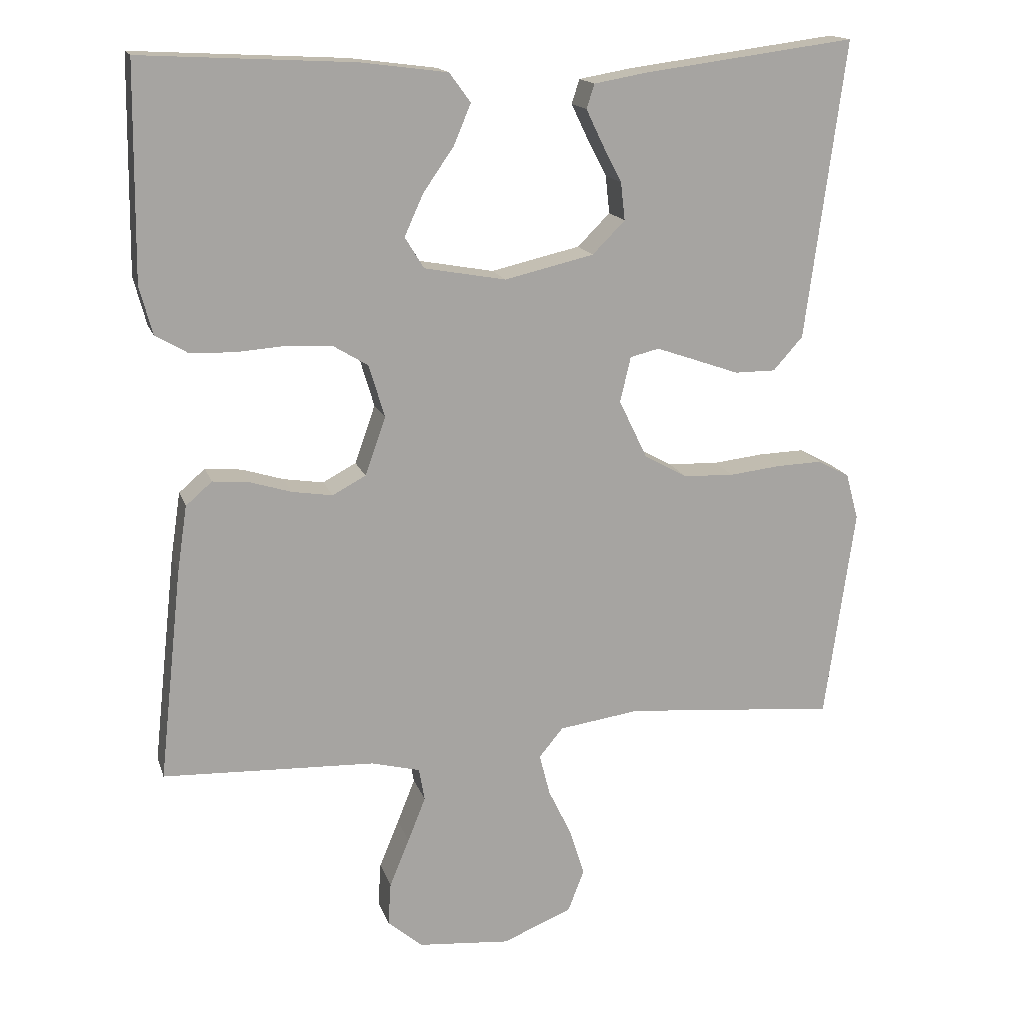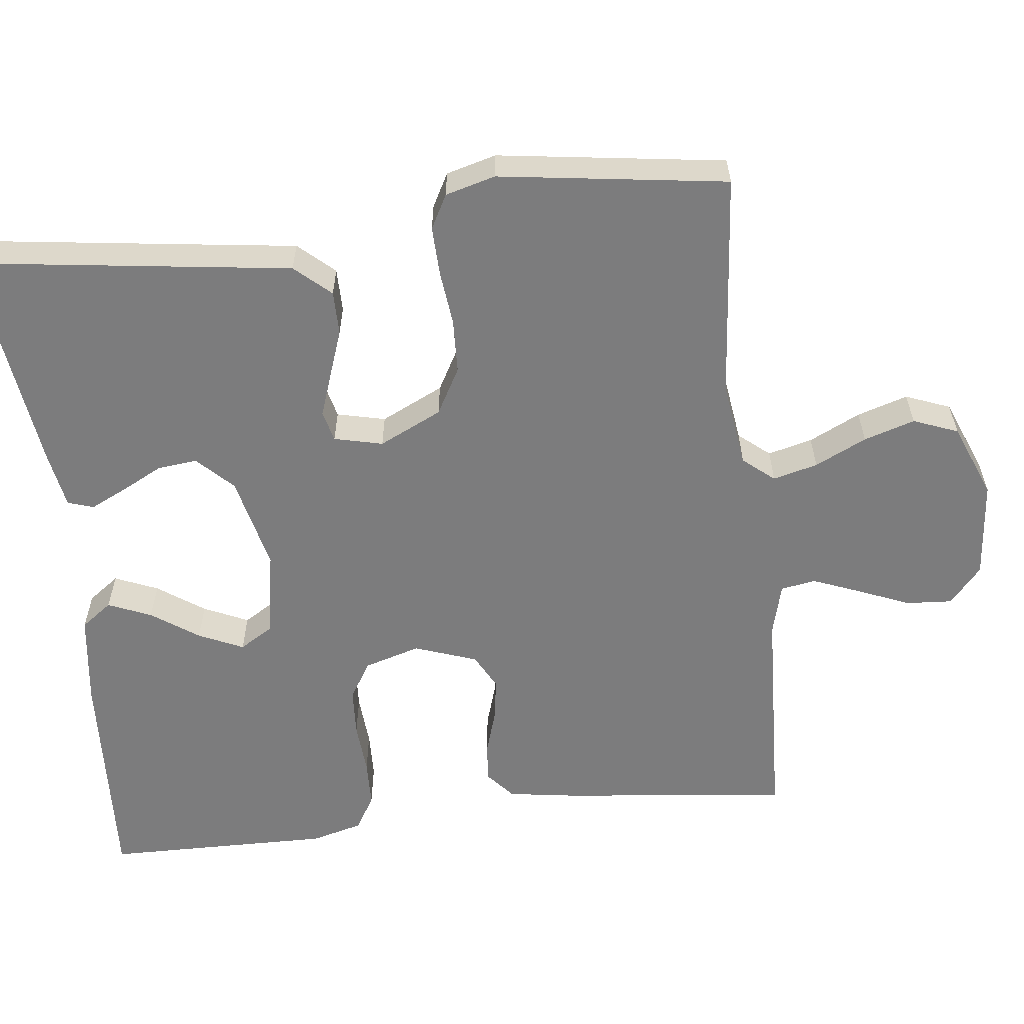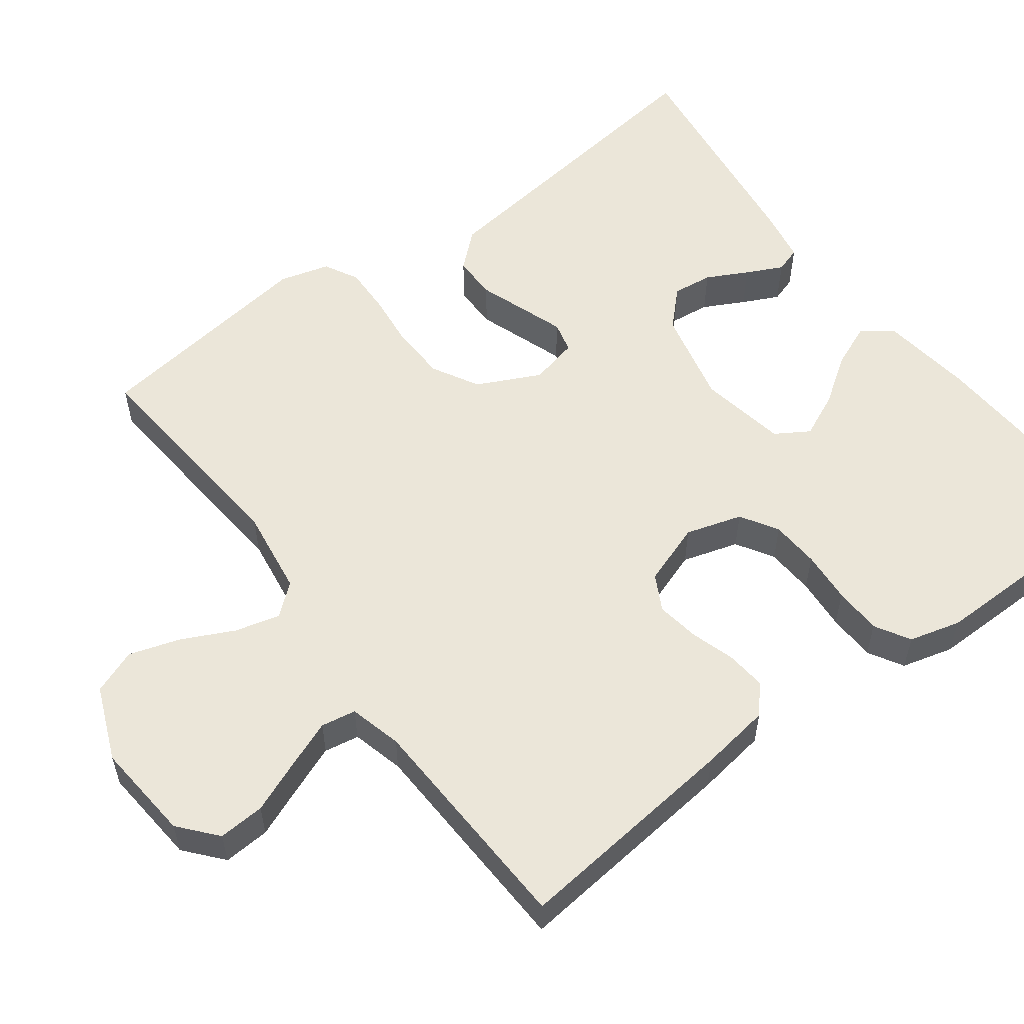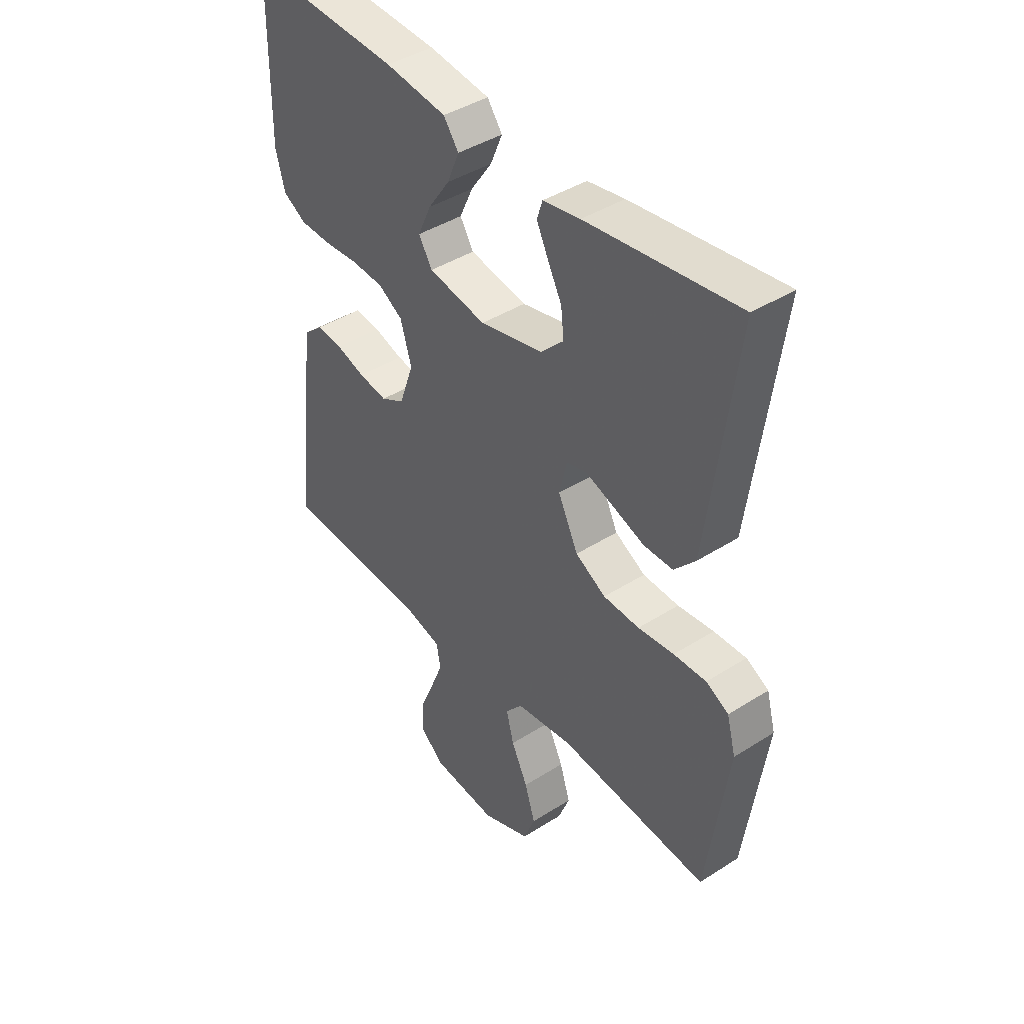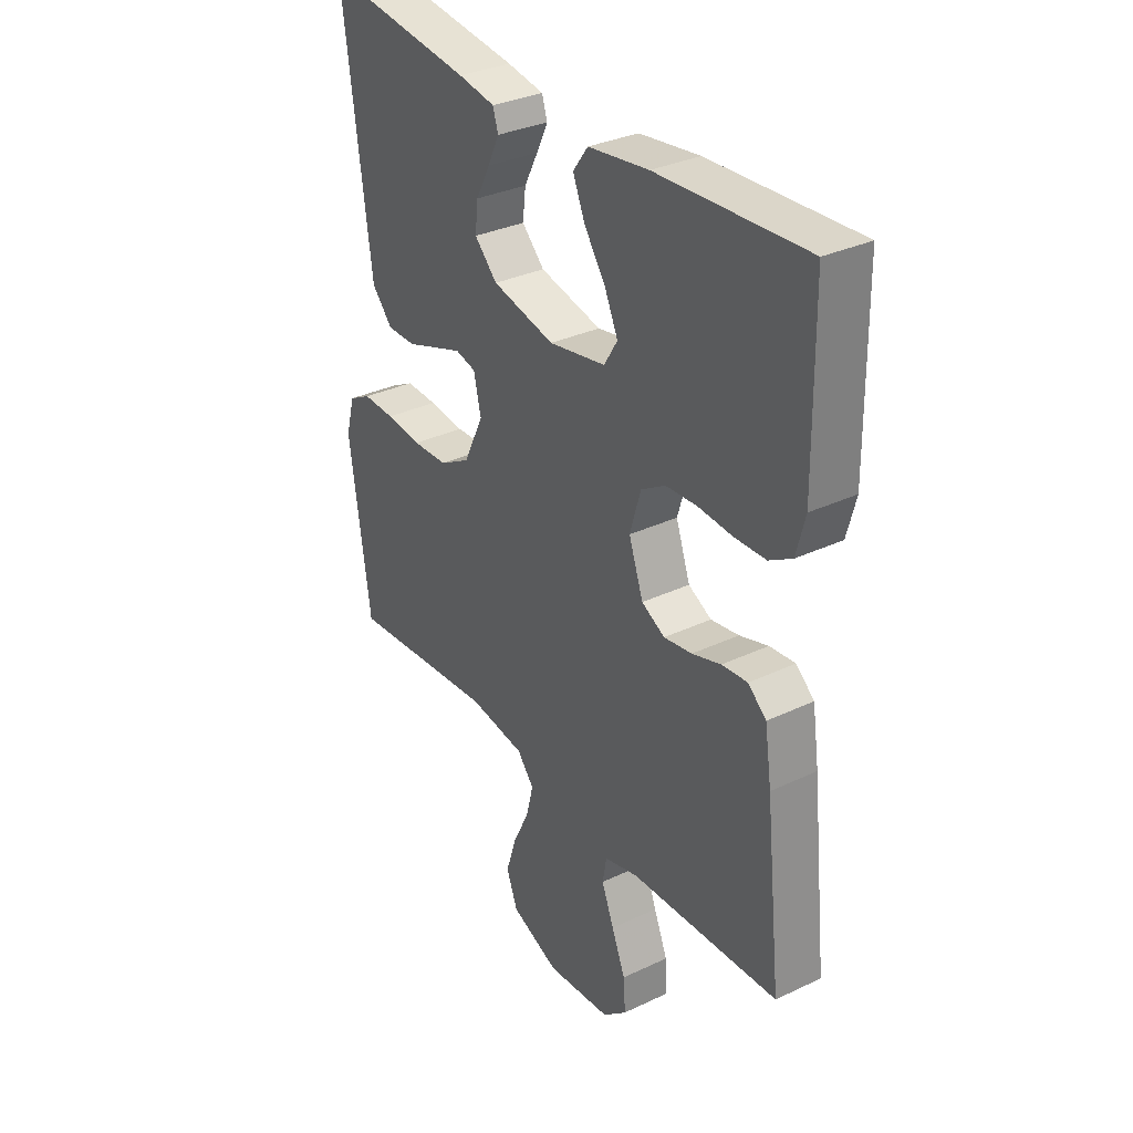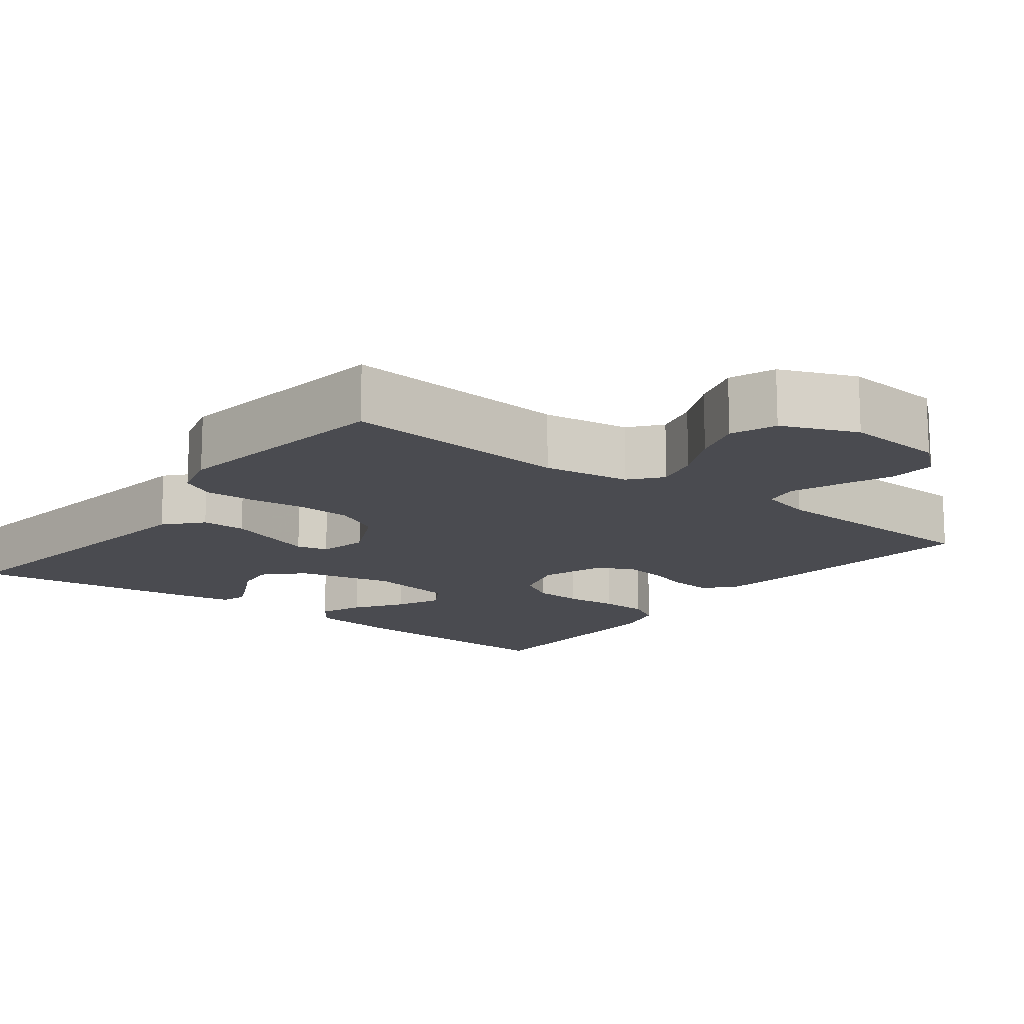
<metadata>
{"format":"obj","ext":"obj","renderer":"f3d","projection":"perspective","resolution":1024,"background":"white","views":[{"elev":16.1,"azim":-15.4,"up":"+Z"},{"elev":-58.8,"azim":96.6,"up":"+Y"},{"elev":55.9,"azim":-126.6,"up":"+Y"},{"elev":42.0,"azim":52.5,"up":"+Z"},{"elev":32.7,"azim":-123.3,"up":"+Z"},{"elev":-14.5,"azim":142.7,"up":"+Y"}]}
</metadata>
<code>
v -0.5 0.07 0.5
v -0.2 0.07 0.484
v -0.078 0.07 0.468
v -0.048 0.07 0.427
v -0.072 0.07 0.37
v -0.115 0.07 0.308
v -0.142 0.07 0.249
v -0.115 0.07 0.205
v 0 0.07 0.184
v 0.126 0.07 0.213
v 0.172 0.07 0.259
v 0.166 0.07 0.312
v 0.138 0.07 0.366
v 0.115 0.07 0.414
v 0.126 0.07 0.448
v 0.2 0.07 0.461
v 0.5 0.07 0.5
v 0.46 0.07 0.2
v 0.444 0.07 0.079
v 0.402 0.07 0.032
v 0.344 0.07 0.032
v 0.282 0.07 0.054
v 0.225 0.07 0.074
v 0.184 0.07 0.064
v 0.169 0.07 0
v 0.209 0.07 -0.083
v 0.27 0.07 -0.117
v 0.342 0.07 -0.12
v 0.414 0.07 -0.112
v 0.479 0.07 -0.11
v 0.524 0.07 -0.134
v 0.542 0.07 -0.2
v 0.5 0.07 -0.5
v 0.2 0.07 -0.473
v 0.086 0.07 -0.489
v 0.052 0.07 -0.53
v 0.067 0.07 -0.589
v 0.1 0.07 -0.657
v 0.121 0.07 -0.724
v 0.098 0.07 -0.783
v 0 0.07 -0.823
v -0.131 0.07 -0.811
v -0.18 0.07 -0.769
v -0.176 0.07 -0.708
v -0.148 0.07 -0.64
v -0.123 0.07 -0.577
v -0.131 0.07 -0.531
v -0.2 0.07 -0.513
v -0.5 0.07 -0.5
v -0.467 0.07 -0.2
v -0.453 0.07 -0.107
v -0.416 0.07 -0.075
v -0.364 0.07 -0.08
v -0.306 0.07 -0.098
v -0.249 0.07 -0.107
v -0.202 0.07 -0.082
v -0.173 0.07 0
v -0.195 0.07 0.074
v -0.244 0.07 0.104
v -0.308 0.07 0.108
v -0.377 0.07 0.103
v -0.44 0.07 0.105
v -0.486 0.07 0.132
v -0.504 0.07 0.2
v -0.5 0 0.5
v -0.2 0 0.484
v -0.078 0 0.468
v -0.048 0 0.427
v -0.072 0 0.37
v -0.115 0 0.308
v -0.142 0 0.249
v -0.115 0 0.205
v 0 0 0.184
v 0.126 0 0.213
v 0.172 0 0.259
v 0.166 0 0.312
v 0.138 0 0.366
v 0.115 0 0.414
v 0.126 0 0.448
v 0.2 0 0.461
v 0.5 0 0.5
v 0.46 0 0.2
v 0.444 0 0.079
v 0.402 0 0.032
v 0.344 0 0.032
v 0.282 0 0.054
v 0.225 0 0.074
v 0.184 0 0.064
v 0.169 0 0
v 0.209 0 -0.083
v 0.27 0 -0.117
v 0.342 0 -0.12
v 0.414 0 -0.112
v 0.479 0 -0.11
v 0.524 0 -0.134
v 0.542 0 -0.2
v 0.5 0 -0.5
v 0.2 0 -0.473
v 0.086 0 -0.489
v 0.052 0 -0.53
v 0.067 0 -0.589
v 0.1 0 -0.657
v 0.121 0 -0.724
v 0.098 0 -0.783
v 0 0 -0.823
v -0.131 0 -0.811
v -0.18 0 -0.769
v -0.176 0 -0.708
v -0.148 0 -0.64
v -0.123 0 -0.577
v -0.131 0 -0.531
v -0.2 0 -0.513
v -0.5 0 -0.5
v -0.467 0 -0.2
v -0.453 0 -0.107
v -0.416 0 -0.075
v -0.364 0 -0.08
v -0.306 0 -0.098
v -0.249 0 -0.107
v -0.202 0 -0.082
v -0.173 0 0
v -0.195 0 0.074
v -0.244 0 0.104
v -0.308 0 0.108
v -0.377 0 0.103
v -0.44 0 0.105
v -0.486 0 0.132
v -0.504 0 0.2
f 60 61 62 63
f 59 60 63 64
f 51 52 53 54
f 51 54 55
f 48 49 50 51
f 47 48 51 55
f 42 43 44 45
f 42 45 46
f 41 42 46
f 40 41 46 47
f 37 38 39 40
f 36 37 40 47
f 31 32 33 34
f 31 34 35
f 28 29 30 31
f 27 28 31 35
f 26 27 35 36
f 19 20 21 22
f 18 19 22 23
f 17 18 23 24
f 12 13 14 15
f 12 15 16 17
f 3 4 5 6
f 3 6 7
f 2 3 7
f 59 64 1 2
f 58 59 2 7
f 57 58 7 8
f 36 47 55 56
f 25 26 36 56
f 24 25 56 57
f 11 12 17
f 10 11 17 24
f 9 10 24 57
f 8 9 57
f 127 126 125 124
f 128 127 124 123
f 118 117 116 115
f 119 118 115
f 115 114 113 112
f 119 115 112 111
f 109 108 107 106
f 110 109 106
f 110 106 105
f 111 110 105 104
f 104 103 102 101
f 111 104 101 100
f 98 97 96 95
f 99 98 95
f 95 94 93 92
f 99 95 92 91
f 100 99 91 90
f 86 85 84 83
f 87 86 83 82
f 88 87 82 81
f 79 78 77 76
f 81 80 79 76
f 70 69 68 67
f 71 70 67
f 71 67 66
f 66 65 128 123
f 71 66 123 122
f 72 71 122 121
f 120 119 111 100
f 120 100 90 89
f 121 120 89 88
f 81 76 75
f 88 81 75 74
f 121 88 74 73
f 121 73 72
f 1 65 66 2
f 2 66 67 3
f 3 67 68 4
f 4 68 69 5
f 5 69 70 6
f 6 70 71 7
f 7 71 72 8
f 8 72 73 9
f 9 73 74 10
f 10 74 75 11
f 11 75 76 12
f 12 76 77 13
f 13 77 78 14
f 14 78 79 15
f 15 79 80 16
f 16 80 81 17
f 17 81 82 18
f 18 82 83 19
f 19 83 84 20
f 20 84 85 21
f 21 85 86 22
f 22 86 87 23
f 23 87 88 24
f 24 88 89 25
f 25 89 90 26
f 26 90 91 27
f 27 91 92 28
f 28 92 93 29
f 29 93 94 30
f 30 94 95 31
f 31 95 96 32
f 32 96 97 33
f 33 97 98 34
f 34 98 99 35
f 35 99 100 36
f 36 100 101 37
f 37 101 102 38
f 38 102 103 39
f 39 103 104 40
f 40 104 105 41
f 41 105 106 42
f 42 106 107 43
f 43 107 108 44
f 44 108 109 45
f 45 109 110 46
f 46 110 111 47
f 47 111 112 48
f 48 112 113 49
f 49 113 114 50
f 50 114 115 51
f 51 115 116 52
f 52 116 117 53
f 53 117 118 54
f 54 118 119 55
f 55 119 120 56
f 56 120 121 57
f 57 121 122 58
f 58 122 123 59
f 59 123 124 60
f 60 124 125 61
f 61 125 126 62
f 62 126 127 63
f 63 127 128 64
f 64 128 65 1

</code>
